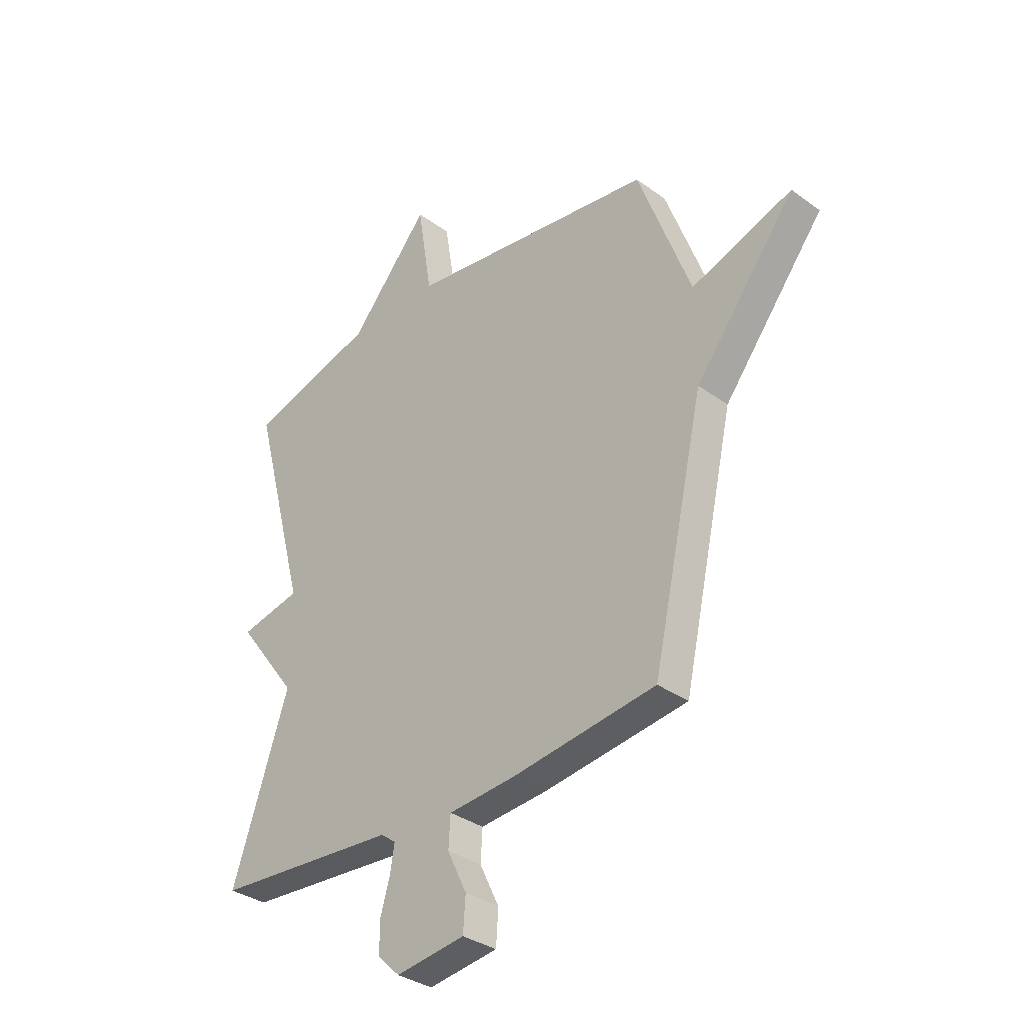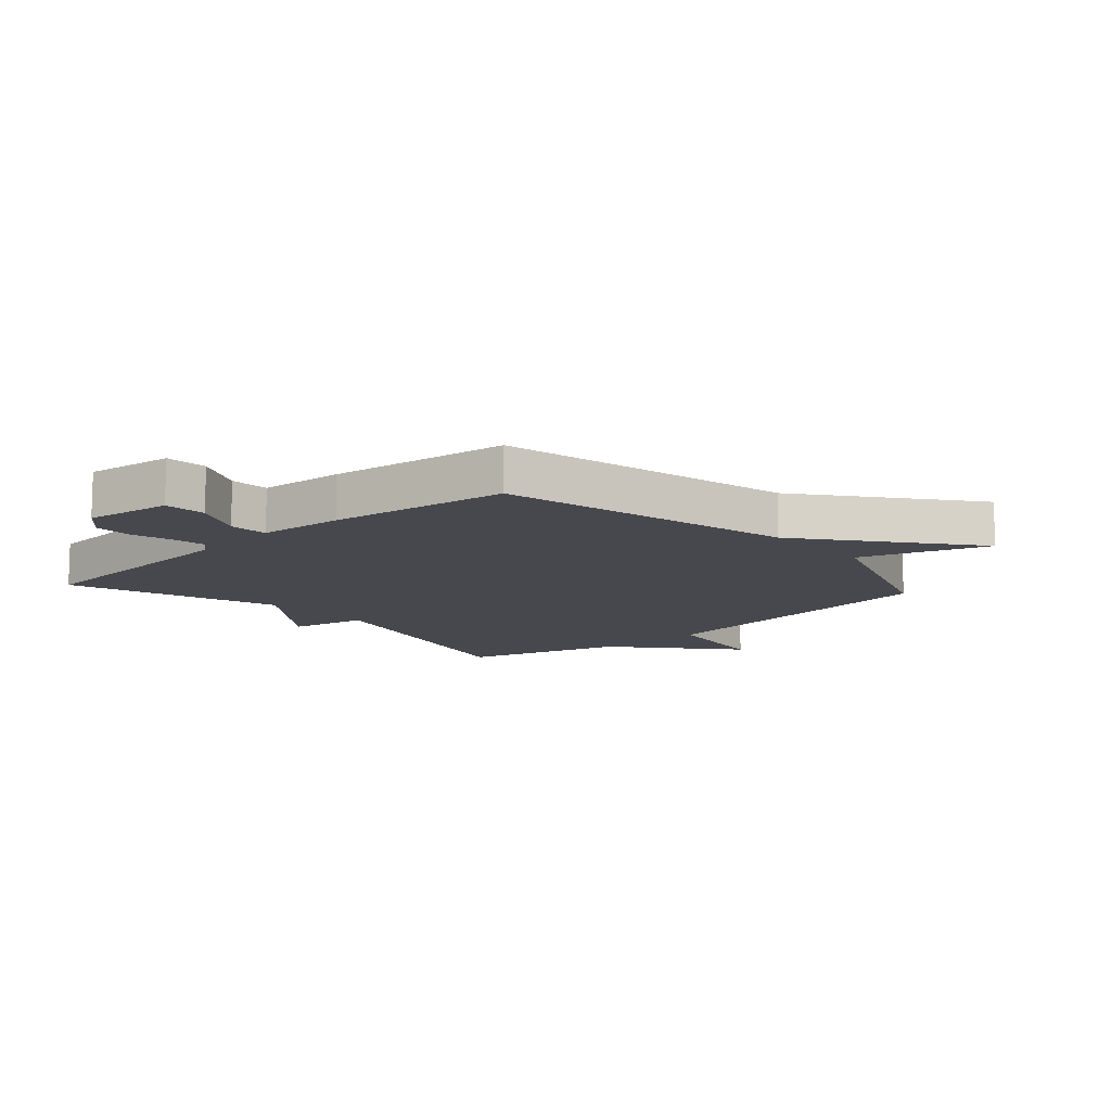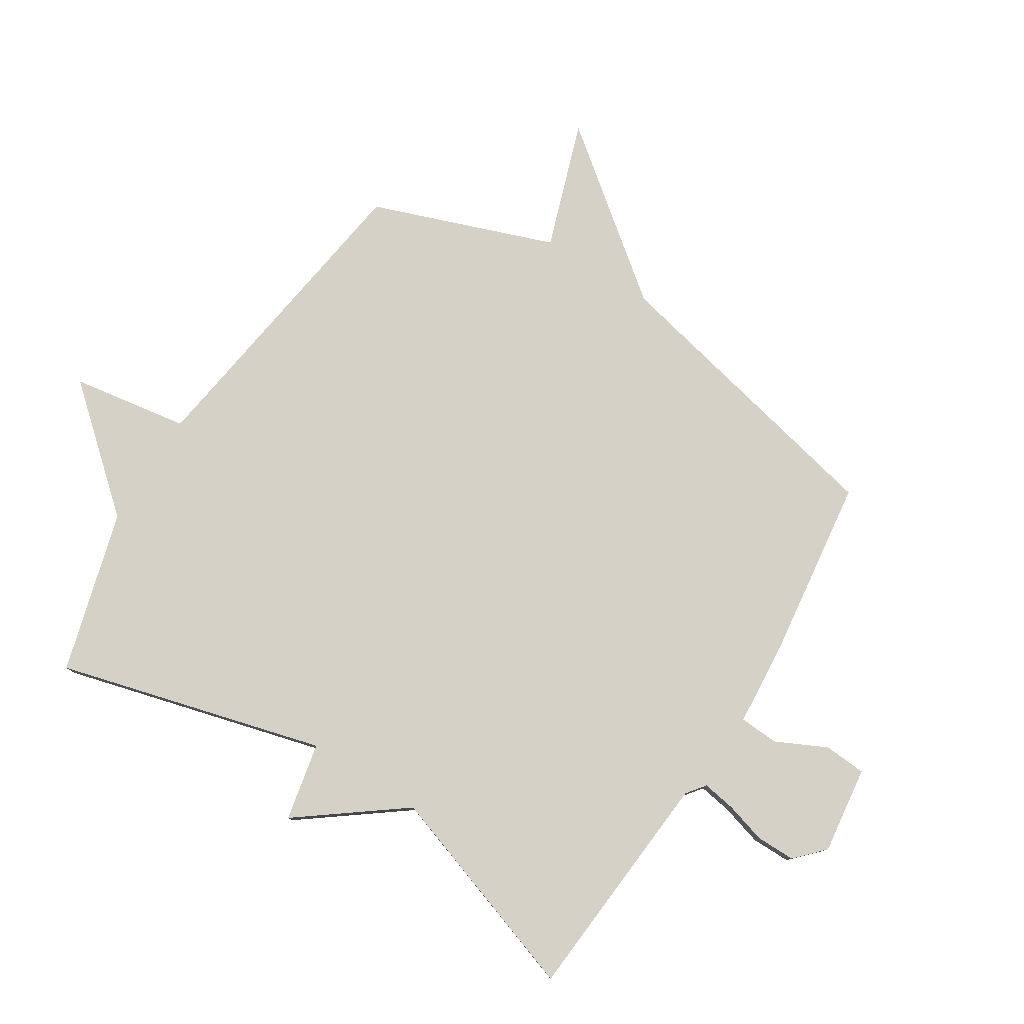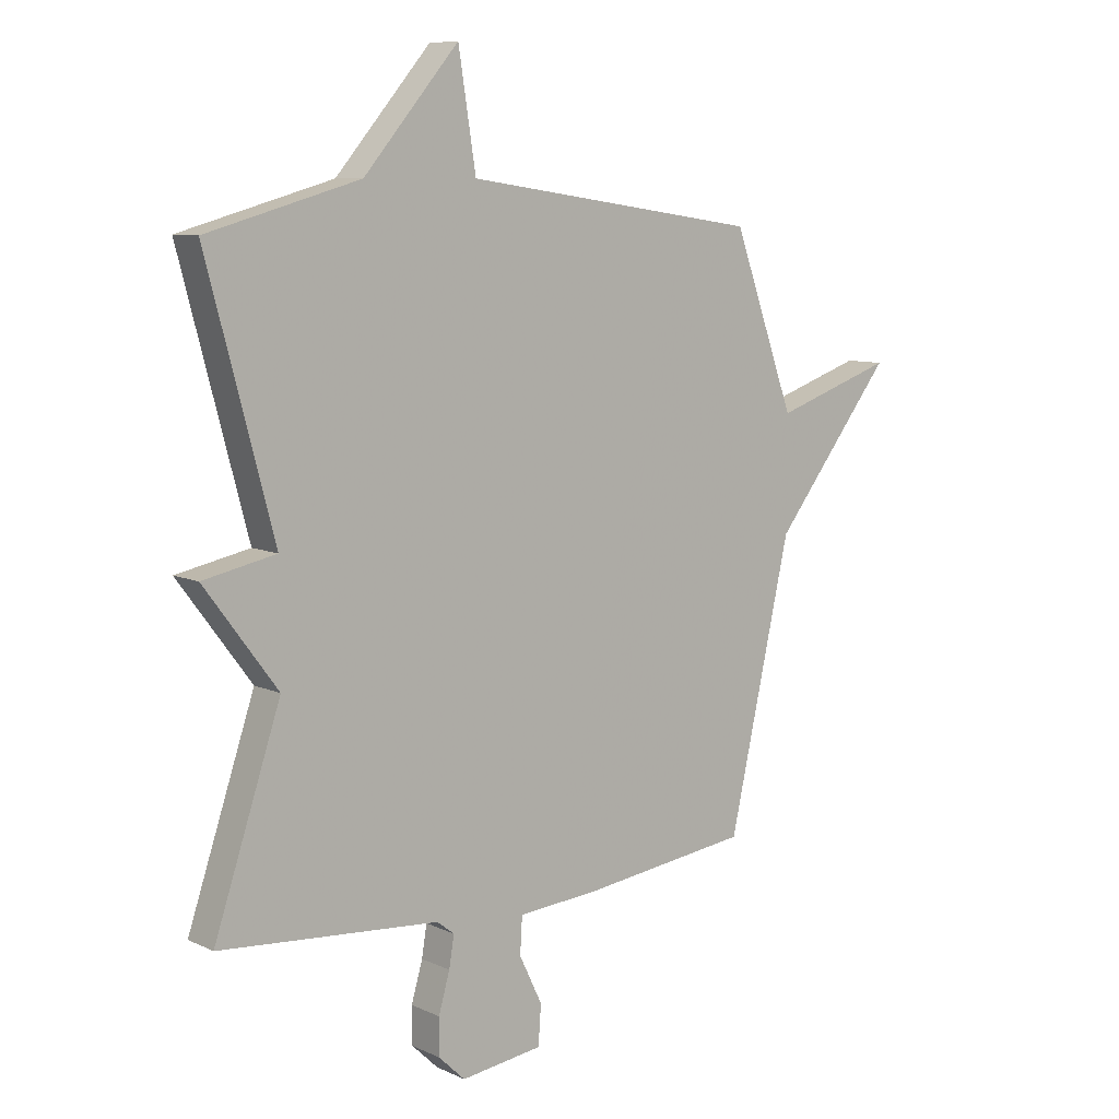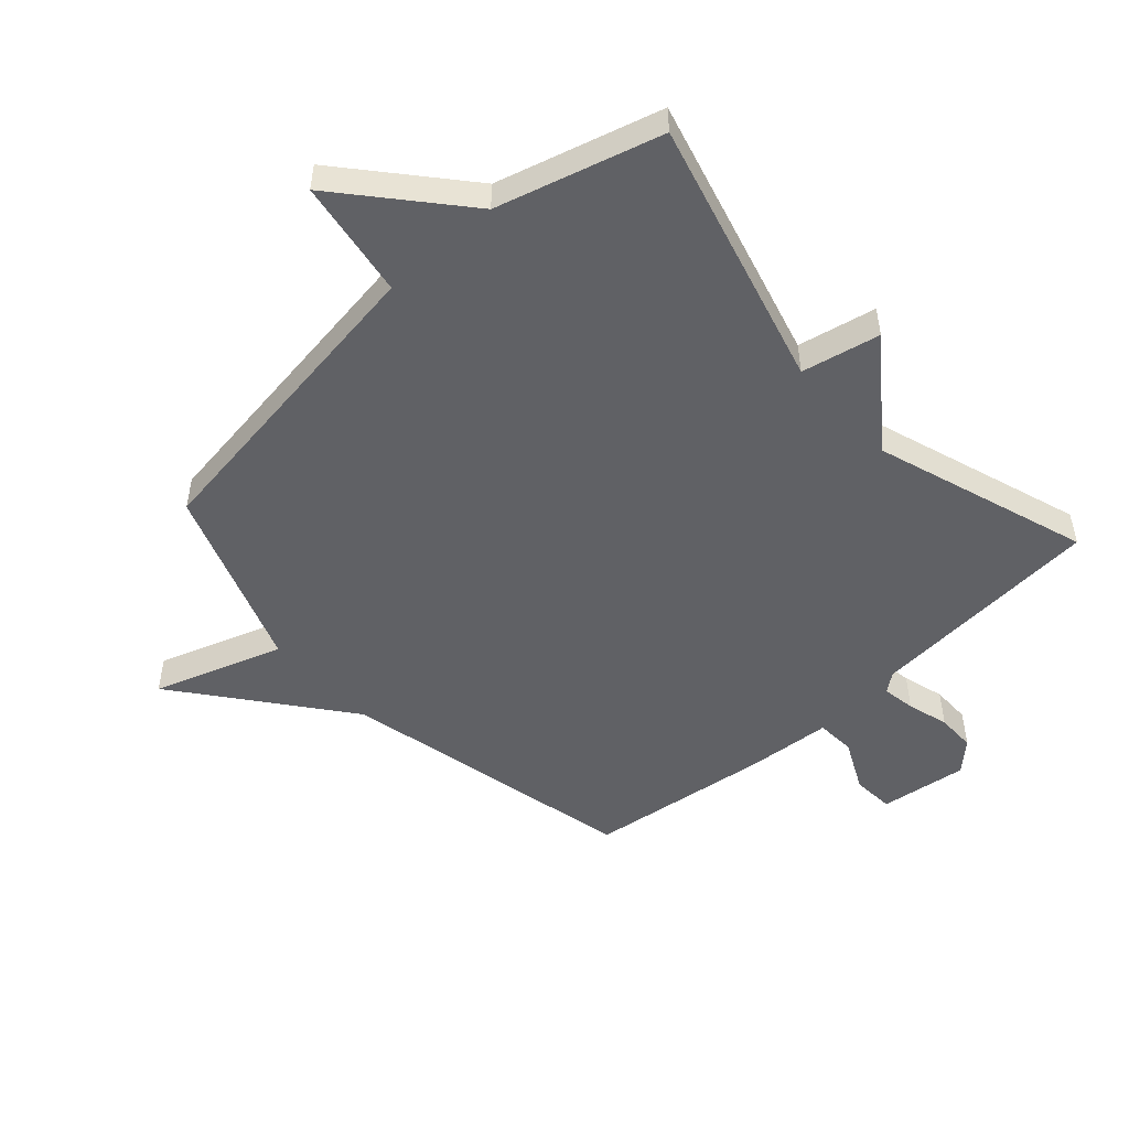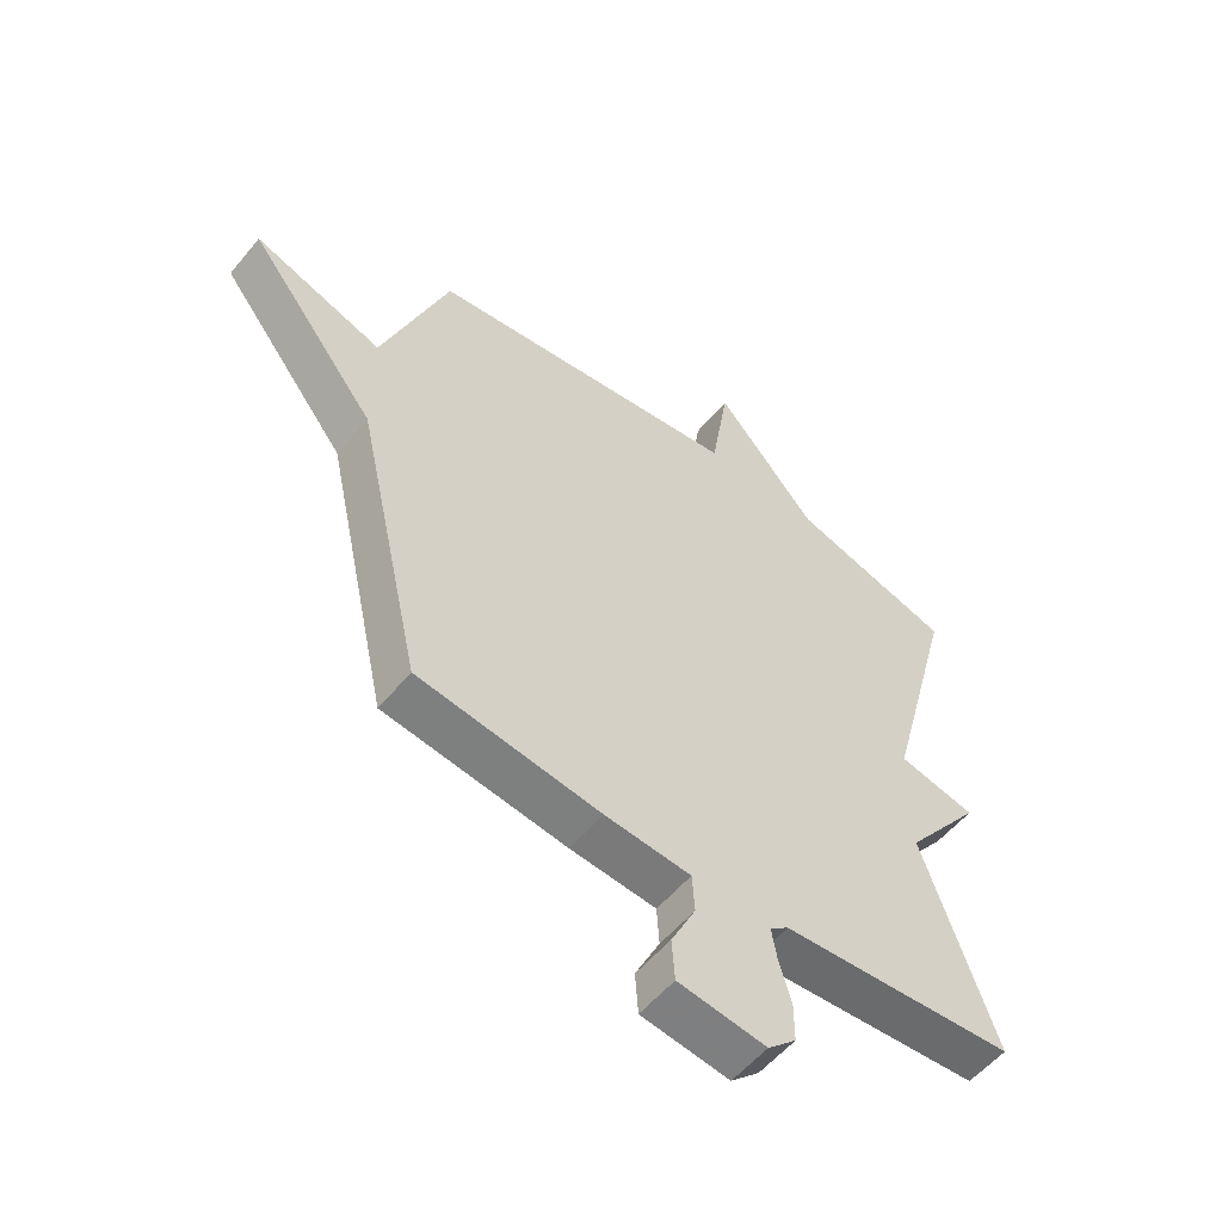
<metadata>
{"format":"obj","ext":"obj","renderer":"f3d","projection":"perspective","resolution":1024,"background":"white","views":[{"elev":-34.1,"azim":-134.4,"up":"+Z"},{"elev":-11.8,"azim":-138.1,"up":"+Y"},{"elev":78.8,"azim":122.2,"up":"+Y"},{"elev":8.5,"azim":140.8,"up":"+Z"},{"elev":-50.1,"azim":42.1,"up":"+Y"},{"elev":-55.8,"azim":-39.0,"up":"+Z"}]}
</metadata>
<code>
v -0.5 0.07 -0.5
v -0.611 0.07 -0.005
v -0.825 0.07 0.268
v -0.611 0.07 0.195
v -0.5 0.07 0.5
v 0.029 0.07 0.576
v 0.06 0.07 0.772
v 0.229 0.07 0.576
v 0.5 0.07 0.5
v 0.381 0.07 0.055
v 0.511 0.07 0.028
v 0.381 0.07 -0.145
v 0.5 0.07 -0.5
v 0.109 0.07 -0.531
v 0.078 0.07 -0.555
v 0.087 0.07 -0.61
v 0.107 0.07 -0.679
v 0.107 0.07 -0.744
v 0.06 0.07 -0.789
v -0.086 0.07 -0.77
v -0.091 0.07 -0.7
v -0.05 0.07 -0.615
v -0.054 0.07 -0.55
v -0.197 0.07 -0.539
v -0.5 0 -0.5
v -0.611 0 -0.005
v -0.825 0 0.268
v -0.611 0 0.195
v -0.5 0 0.5
v 0.029 0 0.576
v 0.06 0 0.772
v 0.229 0 0.576
v 0.5 0 0.5
v 0.381 0 0.055
v 0.511 0 0.028
v 0.381 0 -0.145
v 0.5 0 -0.5
v 0.109 0 -0.531
v 0.078 0 -0.555
v 0.087 0 -0.61
v 0.107 0 -0.679
v 0.107 0 -0.744
v 0.06 0 -0.789
v -0.086 0 -0.77
v -0.091 0 -0.7
v -0.05 0 -0.615
v -0.054 0 -0.55
v -0.197 0 -0.539
f 23 24 1 2
f 20 21 22
f 19 20 22
f 18 19 22
f 17 18 22
f 16 17 22
f 15 16 22 23
f 2 3 4
f 23 2 4
f 15 23 4
f 14 15 4
f 4 5 6
f 14 4 6
f 13 14 6
f 12 13 6
f 10 11 12
f 8 9 10
f 8 10 12
f 7 8 12
f 6 7 12
f 26 25 48 47
f 46 45 44
f 46 44 43
f 46 43 42
f 46 42 41
f 46 41 40
f 47 46 40 39
f 28 27 26
f 28 26 47
f 28 47 39
f 28 39 38
f 30 29 28
f 30 28 38
f 30 38 37
f 30 37 36
f 36 35 34
f 34 33 32
f 36 34 32
f 36 32 31
f 36 31 30
f 1 25 26 2
f 2 26 27 3
f 3 27 28 4
f 4 28 29 5
f 5 29 30 6
f 6 30 31 7
f 7 31 32 8
f 8 32 33 9
f 9 33 34 10
f 10 34 35 11
f 11 35 36 12
f 12 36 37 13
f 13 37 38 14
f 14 38 39 15
f 15 39 40 16
f 16 40 41 17
f 17 41 42 18
f 18 42 43 19
f 19 43 44 20
f 20 44 45 21
f 21 45 46 22
f 22 46 47 23
f 23 47 48 24
f 24 48 25 1

</code>
